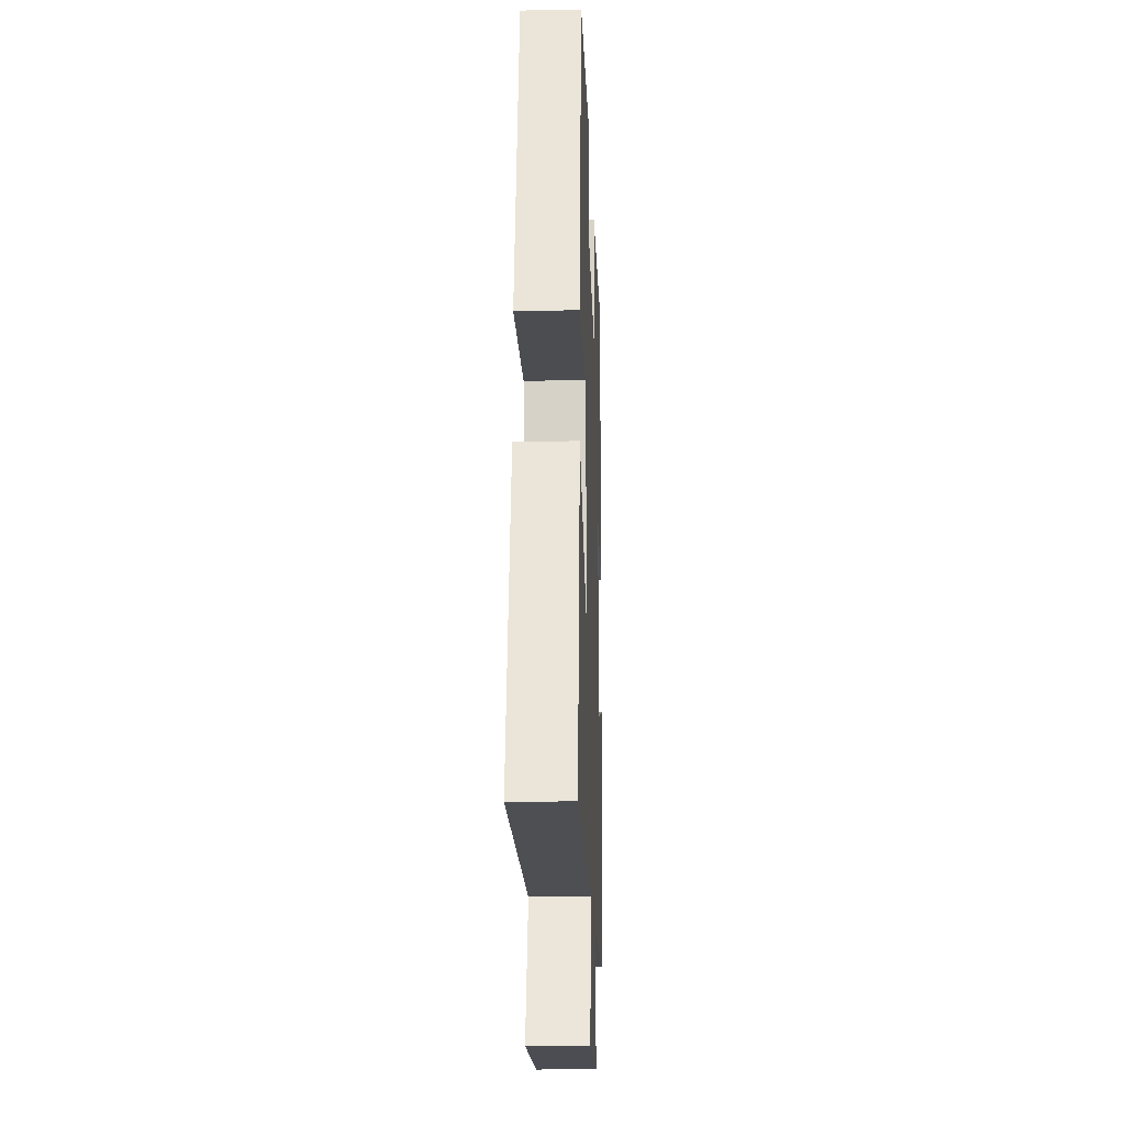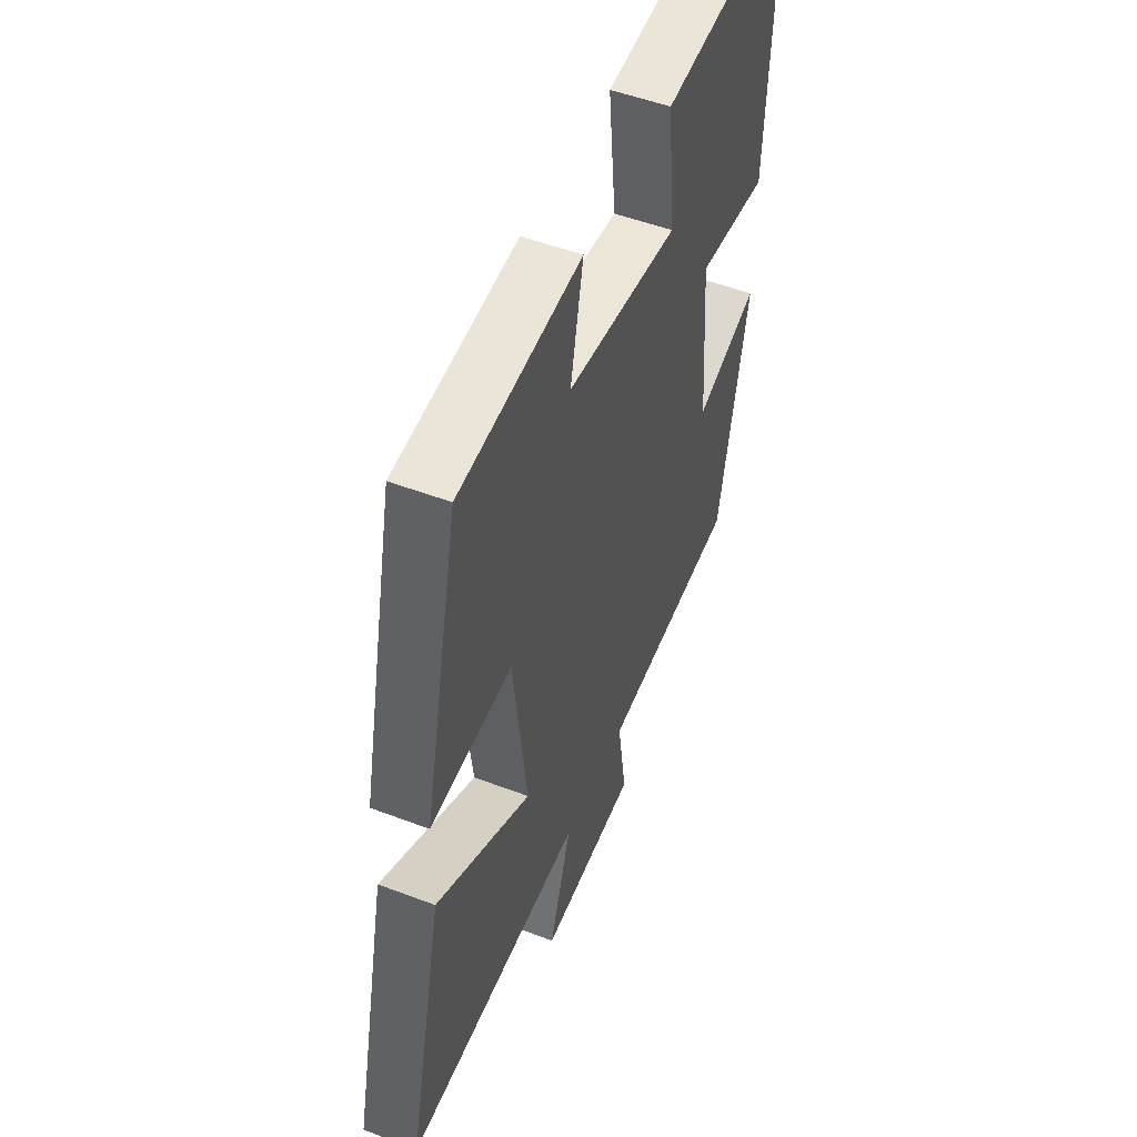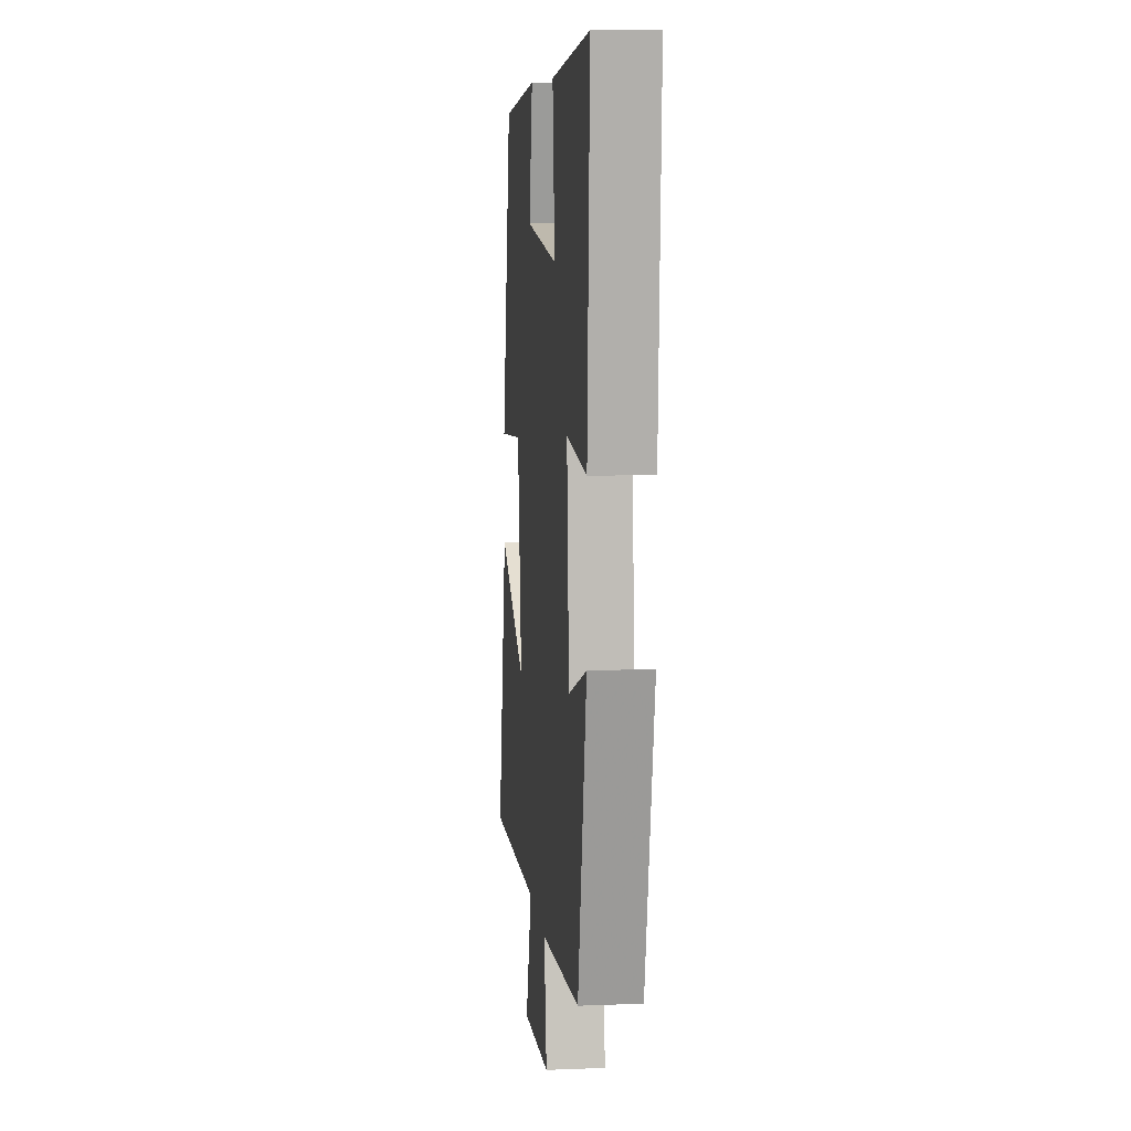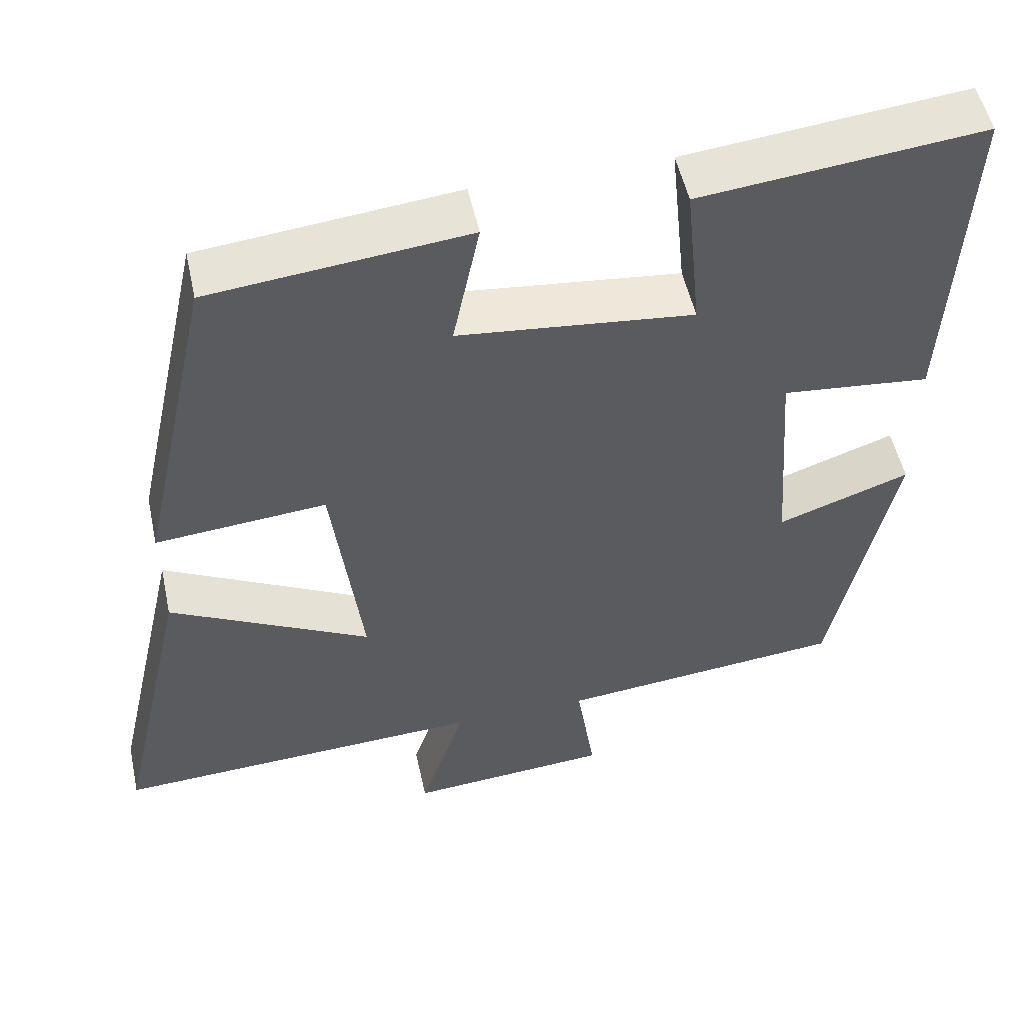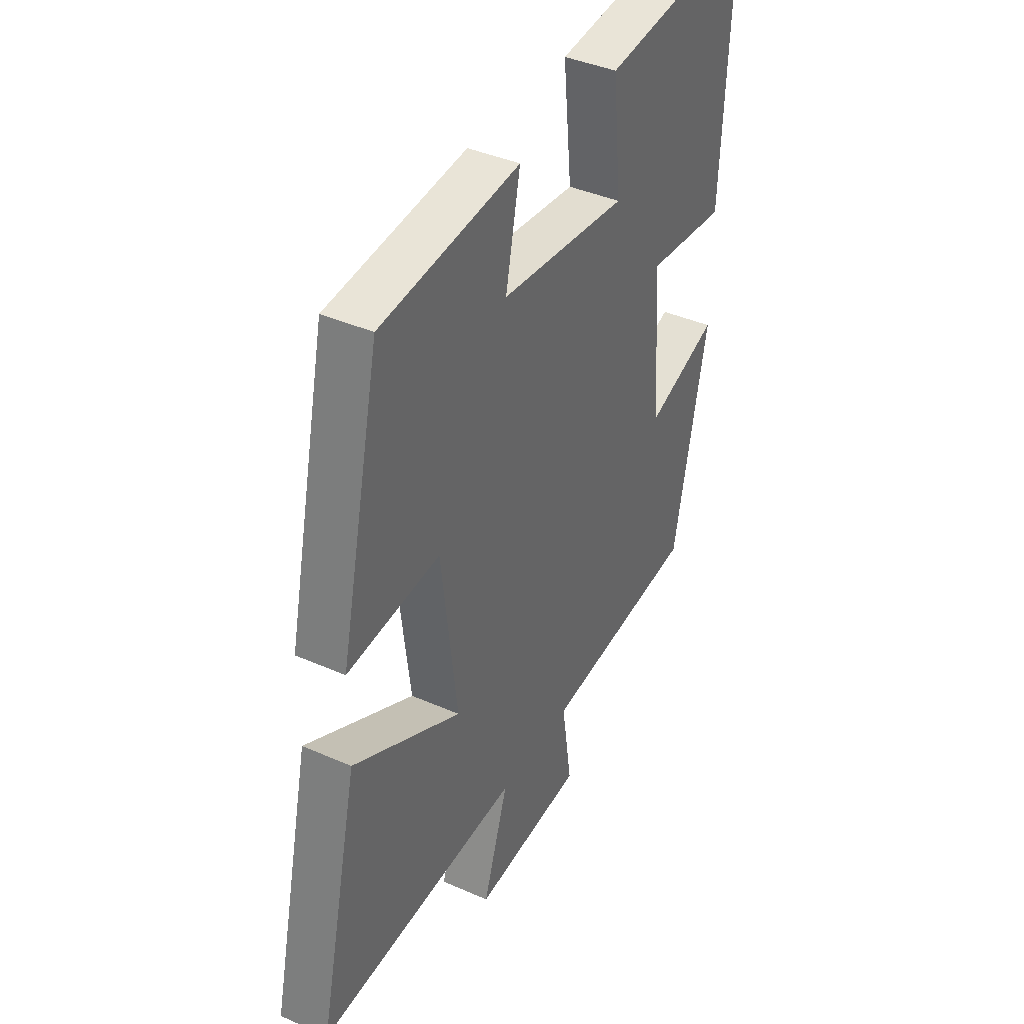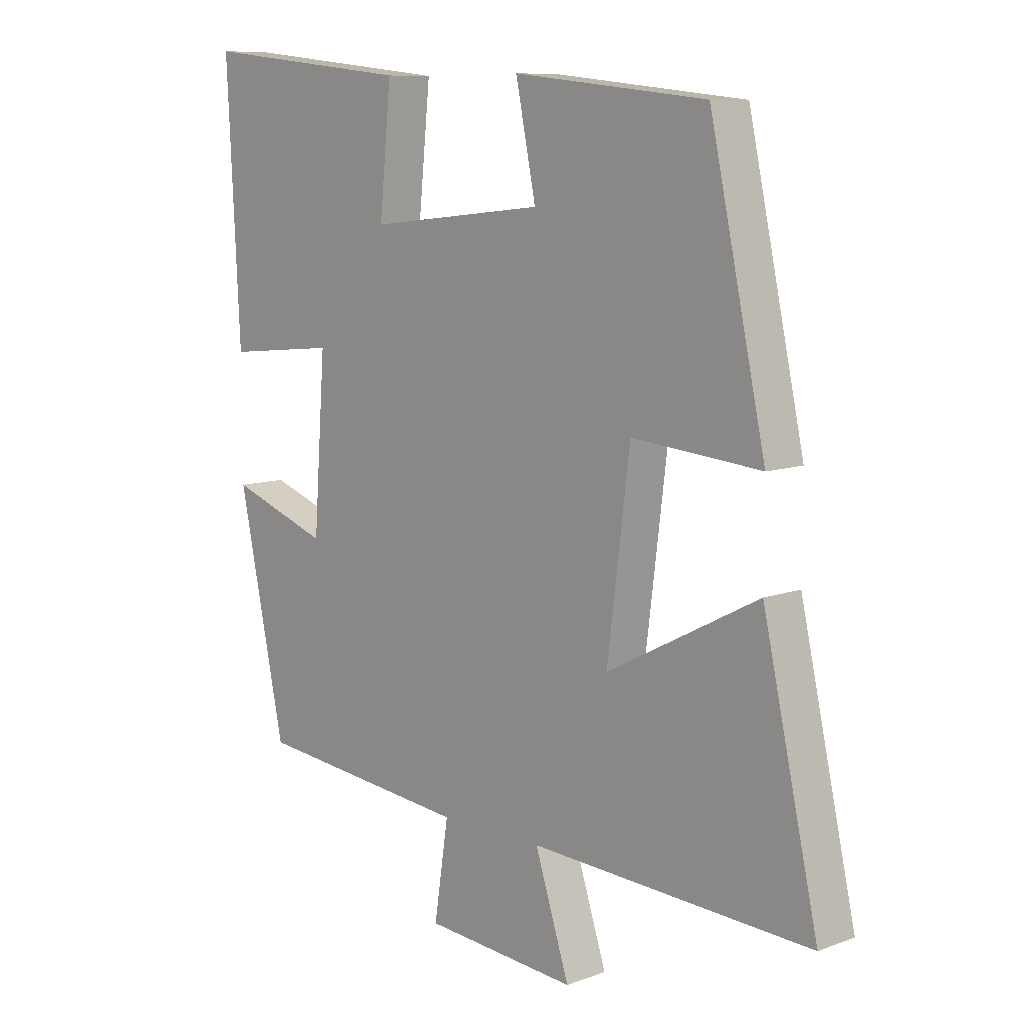
<metadata>
{"format":"obj","ext":"obj","renderer":"f3d","projection":"perspective","resolution":1024,"background":"white","views":[{"elev":-20.8,"azim":-87.9,"up":"+Z"},{"elev":50.8,"azim":-67.4,"up":"+Z"},{"elev":9.2,"azim":84.0,"up":"+Z"},{"elev":52.2,"azim":-12.2,"up":"+Z"},{"elev":39.8,"azim":-61.3,"up":"+Z"},{"elev":9.4,"azim":-133.7,"up":"+Z"}]}
</metadata>
<code>
v 0.522 0.07 0.538
v 0.5 0.07 0.107
v 0.312 0.07 0.126
v 0.332 0.07 -0.148
v 0.5 0.07 -0.089
v 0.421 0.07 -0.464
v 0.057 0.07 -0.5
v 0.081 0.07 -0.657
v -0.177 0.07 -0.677
v -0.119 0.07 -0.5
v -0.593 0.07 -0.523
v -0.5 0.07 -0.112
v -0.245 0.07 -0.245
v -0.283 0.07 0.057
v -0.5 0.07 0.038
v -0.406 0.07 0.466
v -0.08 0.07 0.5
v -0.114 0.07 0.334
v 0.184 0.07 0.302
v 0.164 0.07 0.5
v 0.522 0 0.538
v 0.5 0 0.107
v 0.312 0 0.126
v 0.332 0 -0.148
v 0.5 0 -0.089
v 0.421 0 -0.464
v 0.057 0 -0.5
v 0.081 0 -0.657
v -0.177 0 -0.677
v -0.119 0 -0.5
v -0.593 0 -0.523
v -0.5 0 -0.112
v -0.245 0 -0.245
v -0.283 0 0.057
v -0.5 0 0.038
v -0.406 0 0.466
v -0.08 0 0.5
v -0.114 0 0.334
v 0.184 0 0.302
v 0.164 0 0.5
f 1 2 3
f 20 1 3
f 19 20 3
f 18 19 3 4
f 16 17 18
f 15 16 18
f 14 15 18
f 13 14 18 4
f 10 11 12 13
f 10 13 4
f 7 8 9 10
f 6 7 10
f 5 6 10
f 4 5 10
f 23 22 21
f 23 21 40
f 23 40 39
f 24 23 39 38
f 38 37 36
f 38 36 35
f 38 35 34
f 24 38 34 33
f 33 32 31 30
f 24 33 30
f 30 29 28 27
f 30 27 26
f 30 26 25
f 30 25 24
f 1 21 22 2
f 2 22 23 3
f 3 23 24 4
f 4 24 25 5
f 5 25 26 6
f 6 26 27 7
f 7 27 28 8
f 8 28 29 9
f 9 29 30 10
f 10 30 31 11
f 11 31 32 12
f 12 32 33 13
f 13 33 34 14
f 14 34 35 15
f 15 35 36 16
f 16 36 37 17
f 17 37 38 18
f 18 38 39 19
f 19 39 40 20
f 20 40 21 1

</code>
